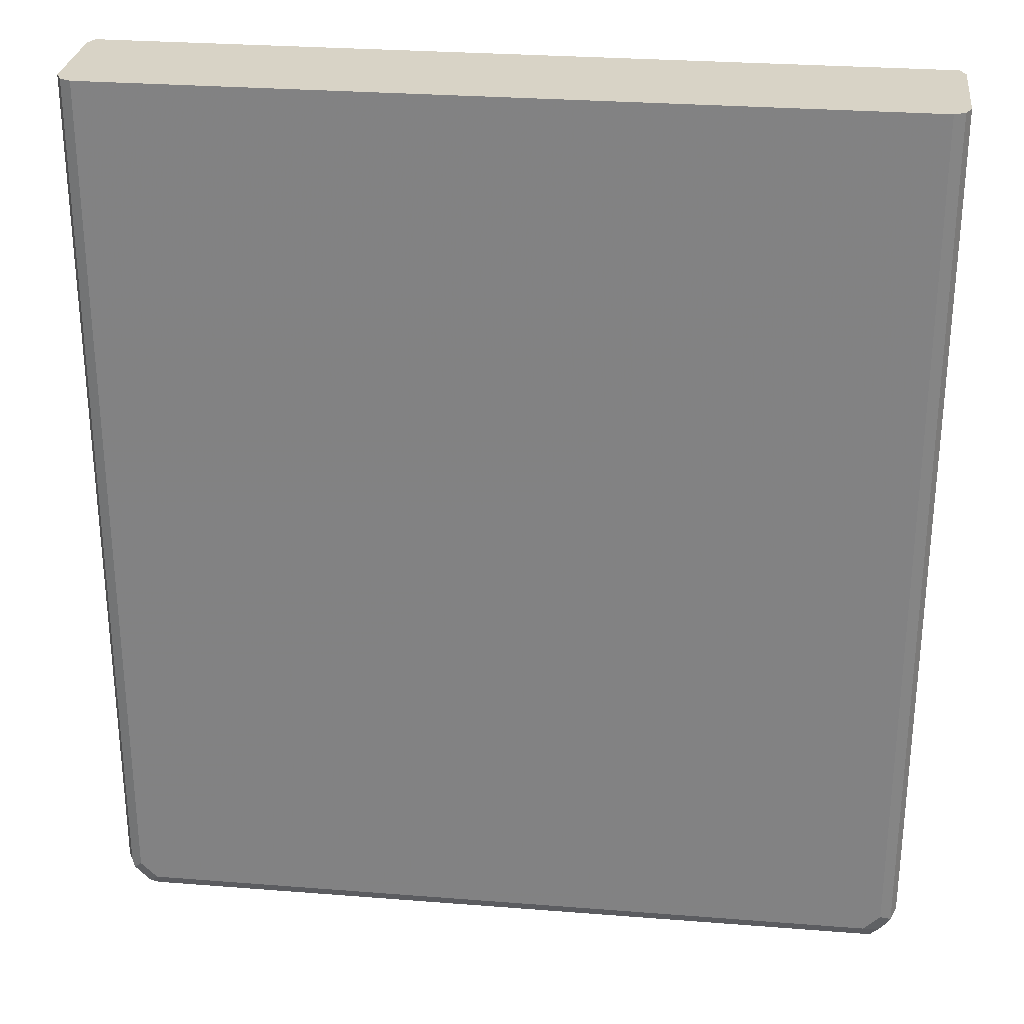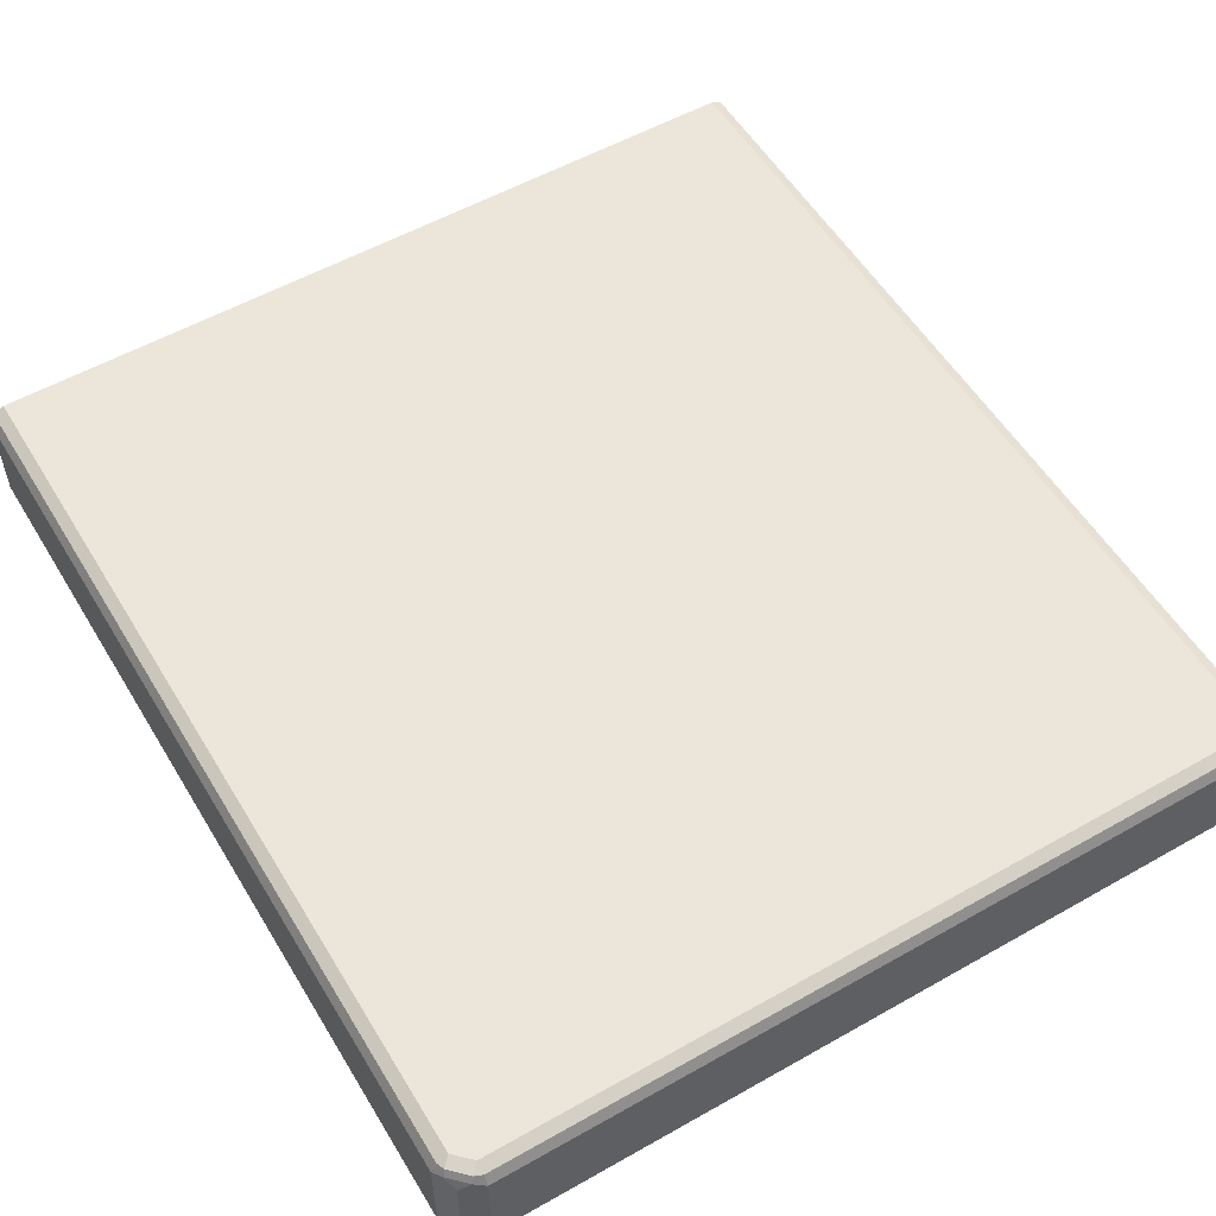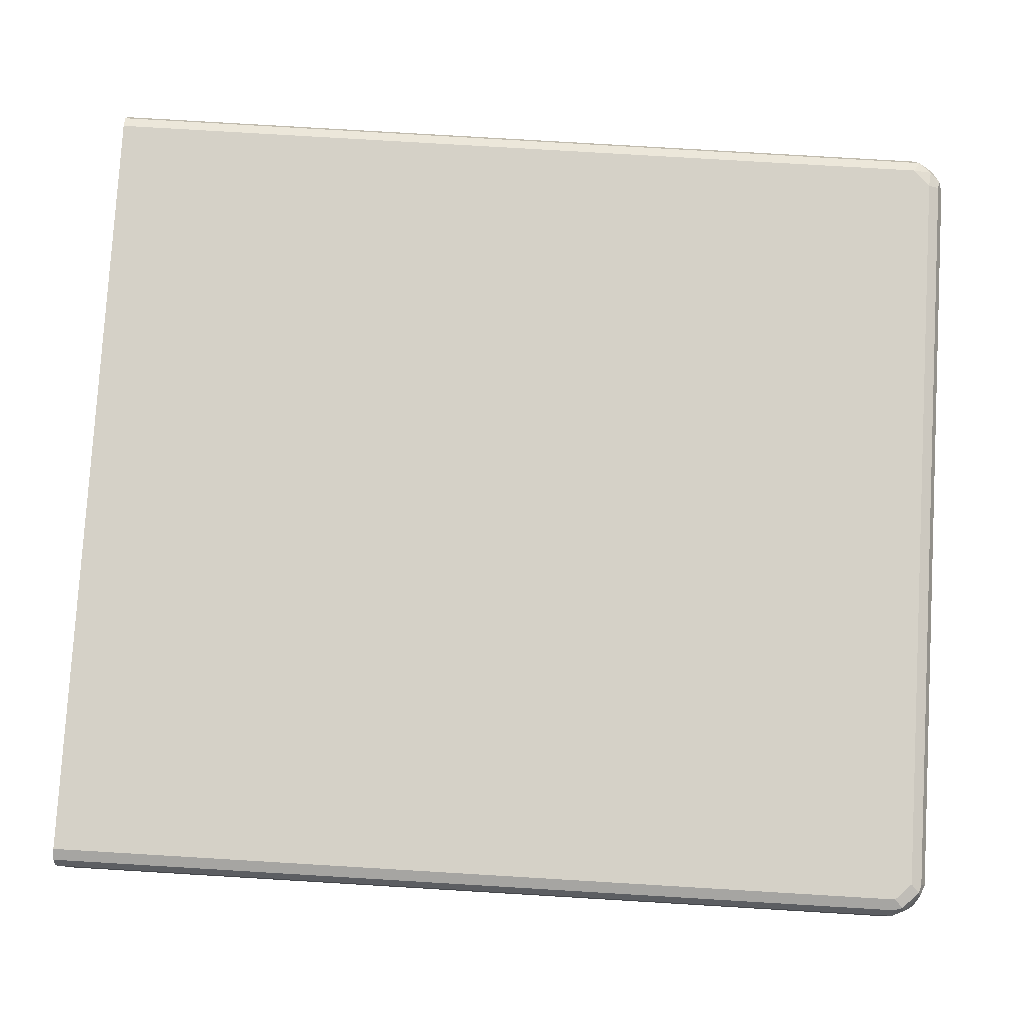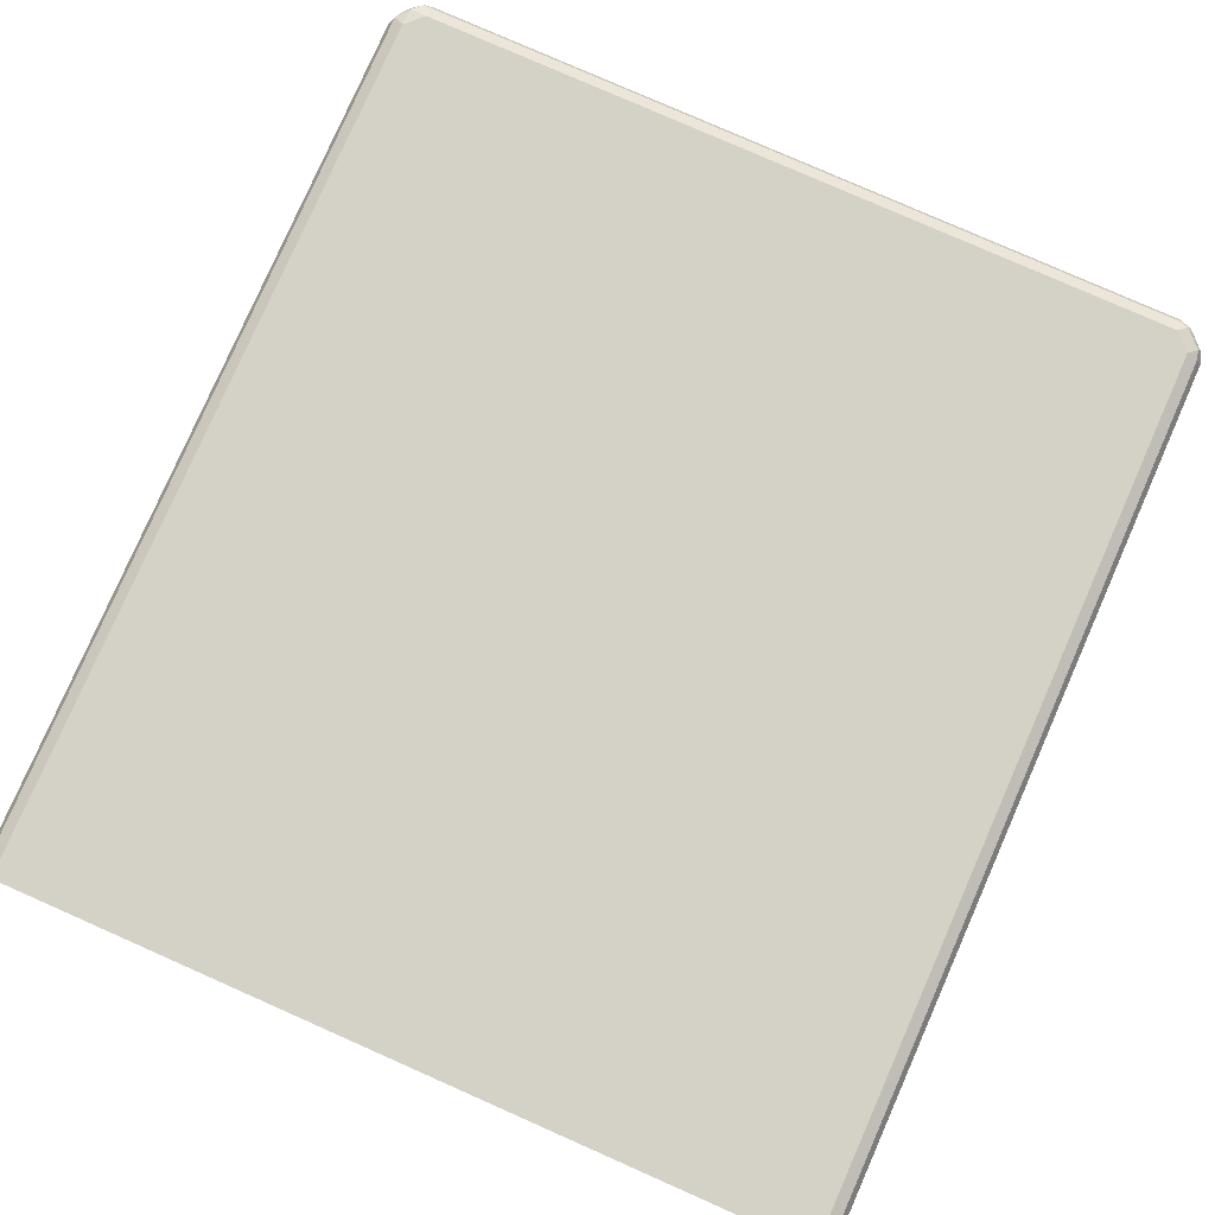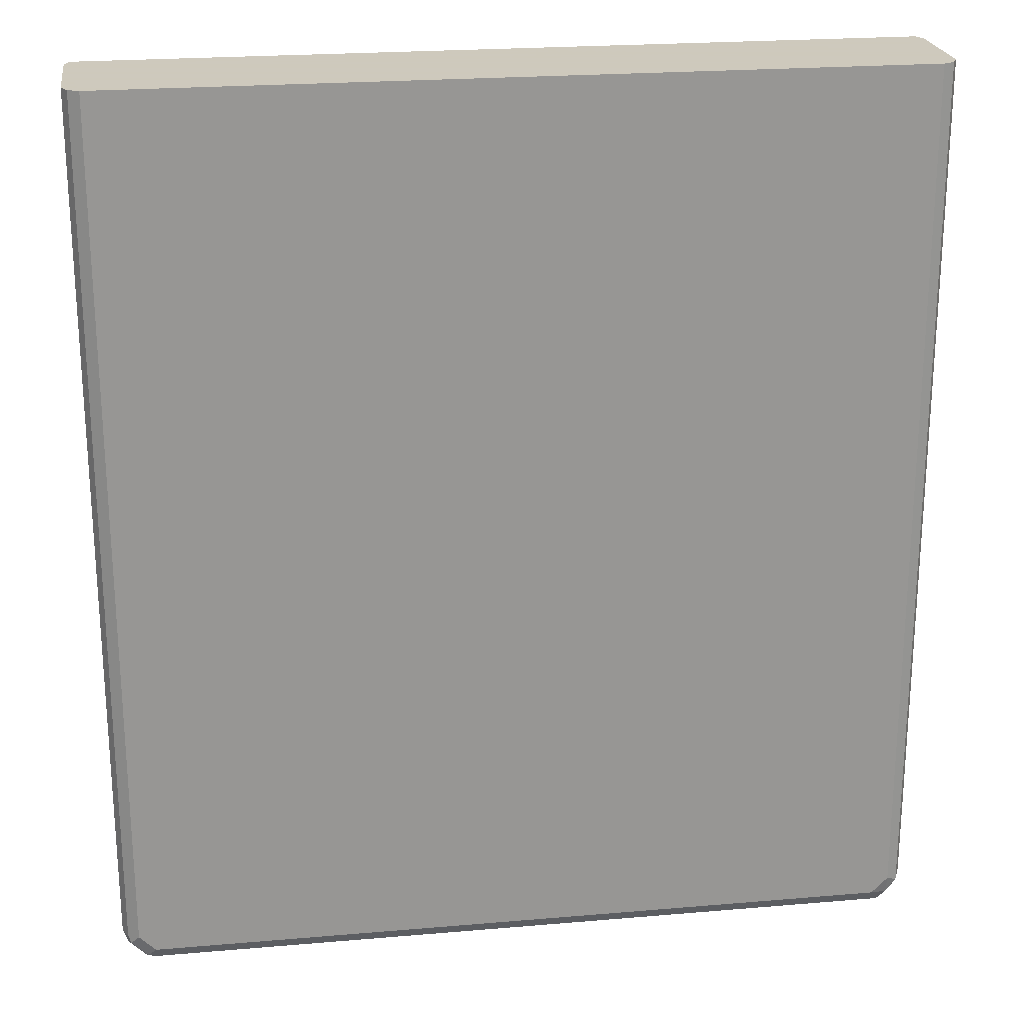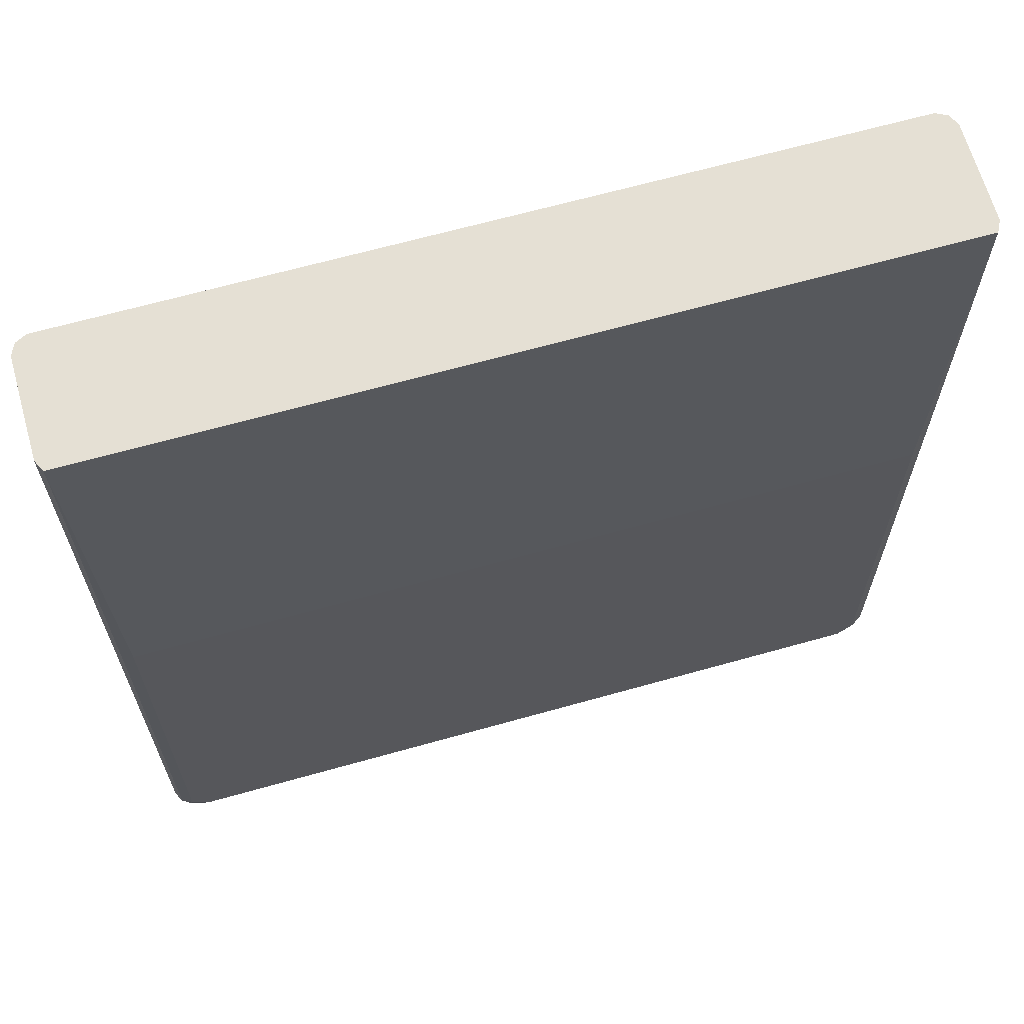
<metadata>
{"format":"obj","ext":"obj","renderer":"f3d","projection":"perspective","resolution":1024,"background":"white","views":[{"elev":28.2,"azim":6.8,"up":"+Y"},{"elev":55.2,"azim":-30.8,"up":"+Z"},{"elev":79.4,"azim":-86.6,"up":"+Z"},{"elev":79.8,"azim":-156.2,"up":"+Z"},{"elev":22.6,"azim":-8.4,"up":"+Y"},{"elev":65.7,"azim":164.2,"up":"+Y"}]}
</metadata>
<code>
v -0.4781 -0.8414 -0.05738
v -0.4717 -0.8351 -0.07012
v -0.4653 -0.867 -0.06374
v -0.4781 -0.8414 0.05738
v -0.4781 0.1723 -0.05738
v -0.4589 -0.8414 -0.0765
v -0.4717 0.1723 -0.07012
v -0.4335 -0.8734 -0.07012
v -0.4398 -0.8798 -0.05738
v -0.4653 -0.867 0.051
v -0.4558 -0.8574 -0.07331
v -0.4717 -0.8542 0.06374
v -0.4685 -0.851 0.07171
v -0.4717 -0.8414 0.07012
v -0.4781 0.1723 0.05738
v -0.4398 -0.8606 -0.0765
v -0.4589 -0.3061 -0.0765
v 0.4715 0.1723 -0.07012
v 0.4462 -0.8734 -0.07012
v -0.4398 -0.8798 0.05738
v 0.4398 -0.8798 -0.05738
v -0.4526 -0.8734 0.06374
v -0.4589 -0.8414 0.0765
v -0.4494 -0.8702 0.07171
v -0.4717 0.1723 0.07012
v 0.4398 -0.8606 -0.0765
v 0.459 -0.3061 -0.0765
v 0.4717 0.1723 -0.07003
v 0.4717 0.1721 -0.07012
v 0.4541 -0.8702 -0.06693
v 0.4654 -0.867 -0.05738
v 0.4613 -0.8606 -0.07171
v 0.4398 -0.8798 0.05738
v -0.4398 -0.8734 0.07012
v -0.4398 -0.8606 0.0765
v -0.4589 0.1723 0.0765
v 0.459 -0.8414 -0.0765
v 0.4781 0.1723 -0.05738
v 0.4717 -0.8414 -0.07012
v 0.4654 -0.867 0.05738
v 0.4733 -0.851 -0.06693
v 0.4494 -0.8749 0.06693
v 0.4398 -0.8734 0.07012
v 0.4398 -0.8606 0.0765
v 0.459 0.1723 0.0765
v 0.4782 0.1723 -0.01893
v 0.4781 -0.8414 -0.05738
v 0.4781 -0.8414 0.05738
v 0.4717 -0.8478 0.07012
v 0.4686 -0.8558 0.06693
v 0.459 -0.863 0.07171
v 0.459 -0.8414 0.0765
v 0.4717 0.1723 0.07012
v 0.4782 0.1723 0.01913
v 0.4781 0.1723 0.05738
f 1 2 3
f 30 32 31
f 29 47 39
f 29 38 47
f 28 38 29
f 27 39 37
f 27 29 39
f 26 37 32
f 24 34 35
f 23 45 36
f 23 52 45
f 23 44 52
f 23 35 44
f 21 40 33
f 21 31 40
f 20 24 22
f 20 34 24
f 20 43 34
f 20 33 43
f 19 32 30
f 19 26 32
f 19 31 21
f 19 30 31
f 18 29 27
f 31 32 41
f 18 28 29
f 31 41 47
f 31 48 40
f 49 51 50
f 49 52 51
f 48 53 49
f 48 55 53
f 48 54 55
f 46 48 47
f 46 54 48
f 45 49 53
f 45 52 49
f 44 51 52
f 43 51 44
f 42 51 43
f 40 51 42
f 40 50 51
f 40 49 50
f 40 48 49
f 39 47 41
f 38 46 47
f 34 44 35
f 34 43 44
f 33 42 43
f 33 40 42
f 32 37 39
f 31 47 48
f 14 36 25
f 32 39 41
f 13 35 23
f 5 25 36
f 5 15 25
f 4 25 15
f 4 14 25
f 4 13 14
f 4 12 13
f 4 10 12
f 3 16 8
f 3 11 16
f 3 22 10
f 3 20 22
f 3 8 9
f 2 17 6
f 2 7 17
f 2 11 3
f 2 6 11
f 1 7 2
f 1 5 7
f 1 15 5
f 1 4 15
f 1 10 4
f 1 3 10
f 14 23 36
f 5 36 45
f 5 45 53
f 3 9 20
f 5 55 54
f 13 24 35
f 5 53 55
f 13 23 14
f 12 24 13
f 12 22 24
f 10 22 12
f 9 33 20
f 9 21 33
f 8 19 21
f 8 26 19
f 8 16 26
f 7 27 17
f 8 21 9
f 7 18 27
f 6 26 16
f 6 37 26
f 6 27 37
f 6 17 27
f 6 16 11
f 5 18 7
f 5 28 18
f 5 38 28
f 5 46 38
f 5 54 46

</code>
